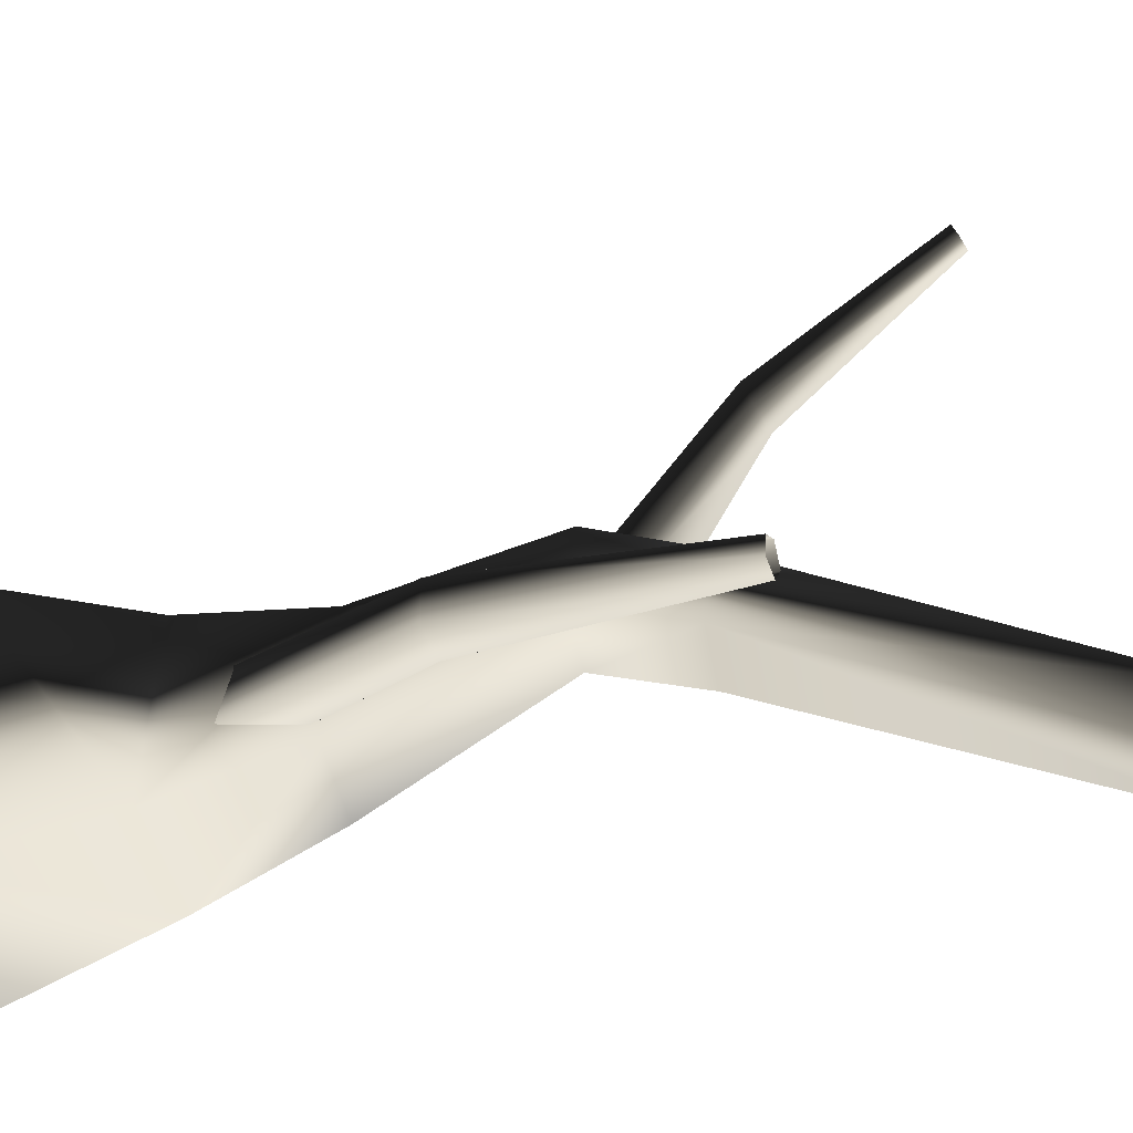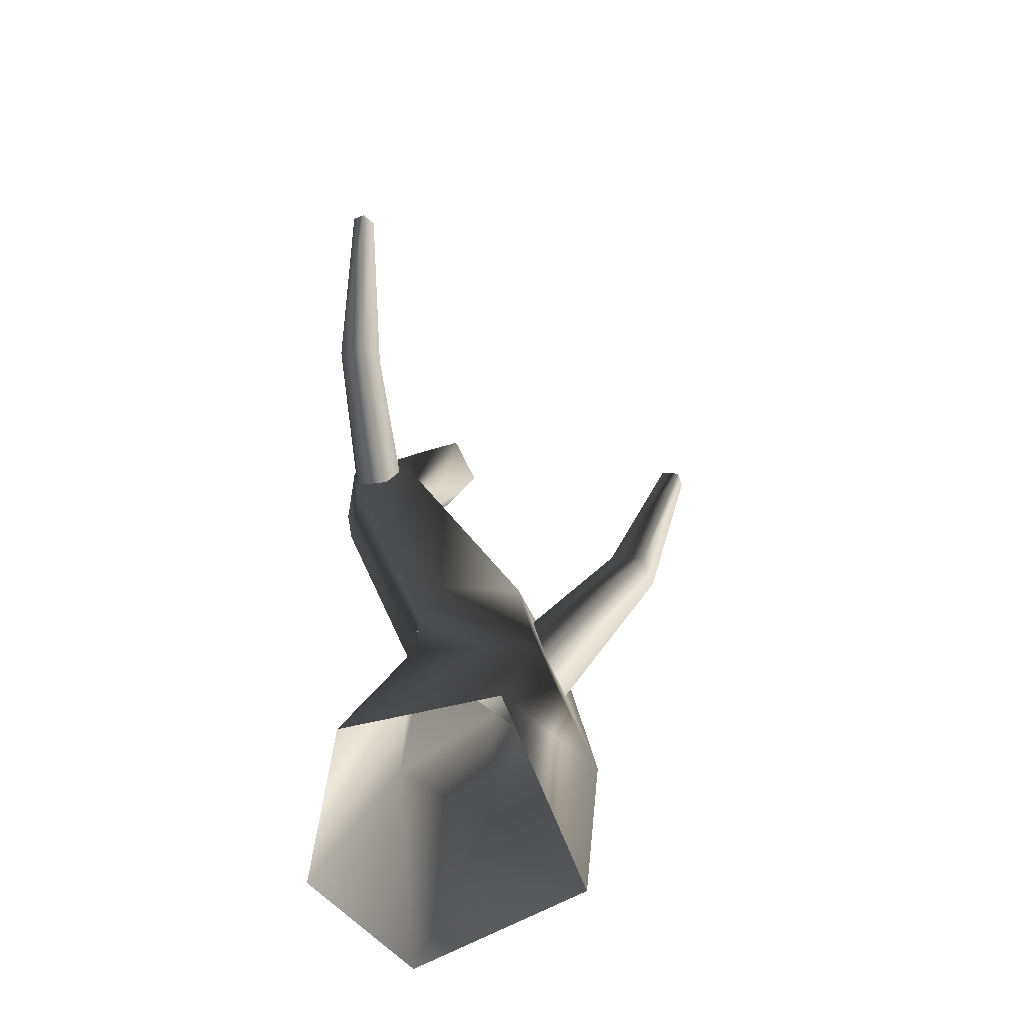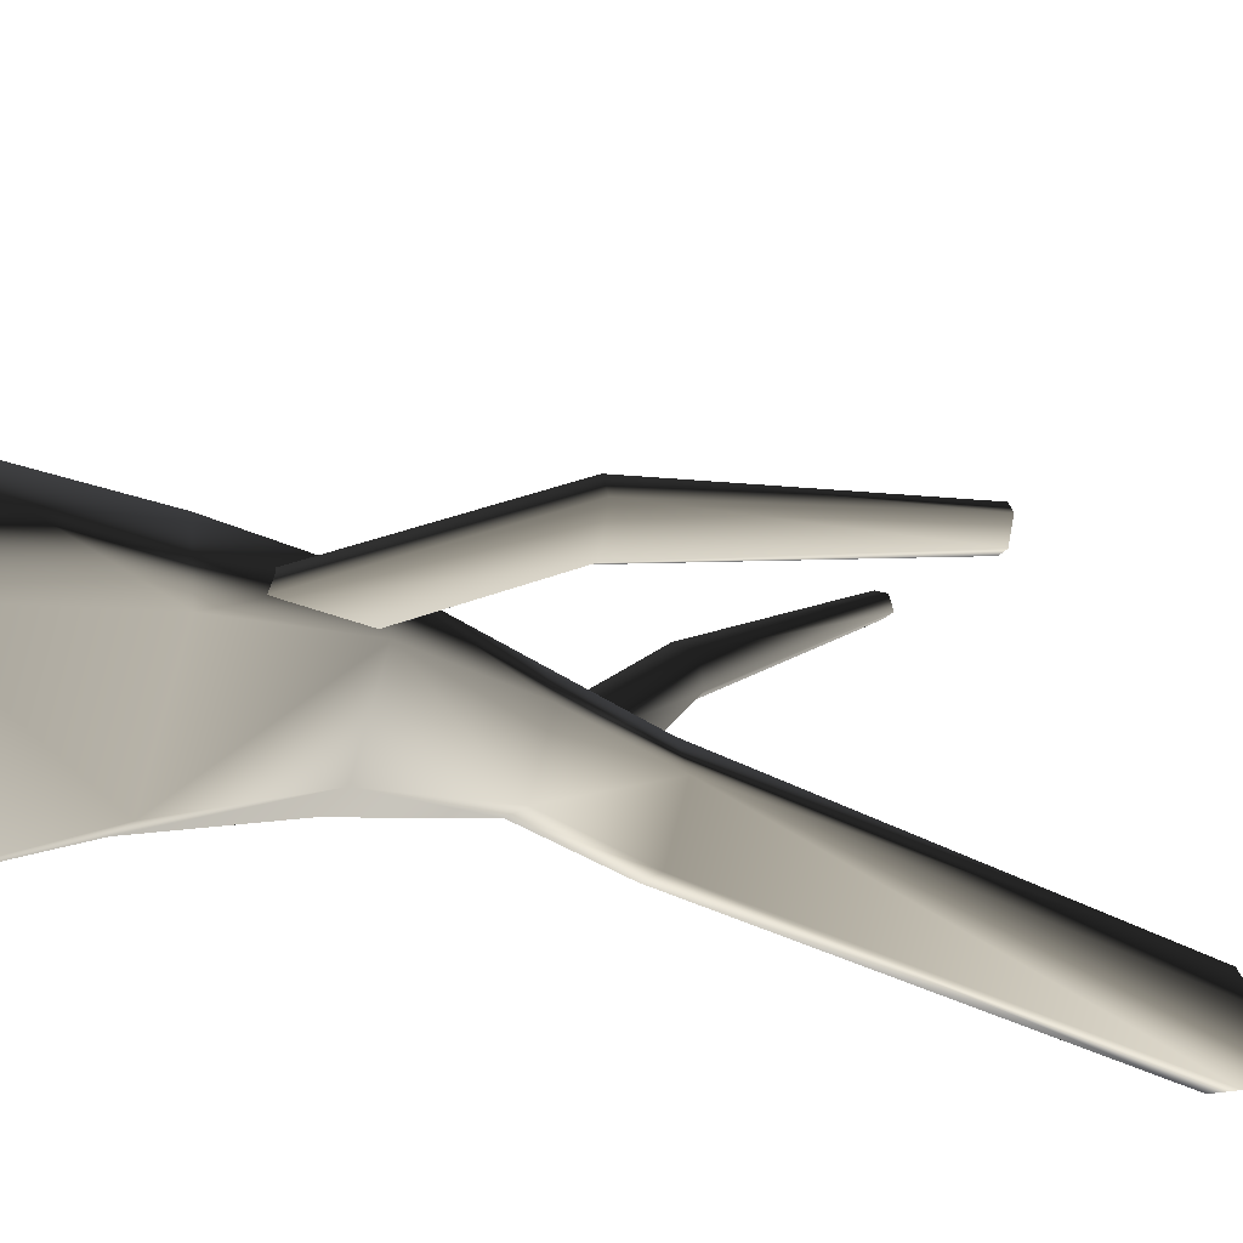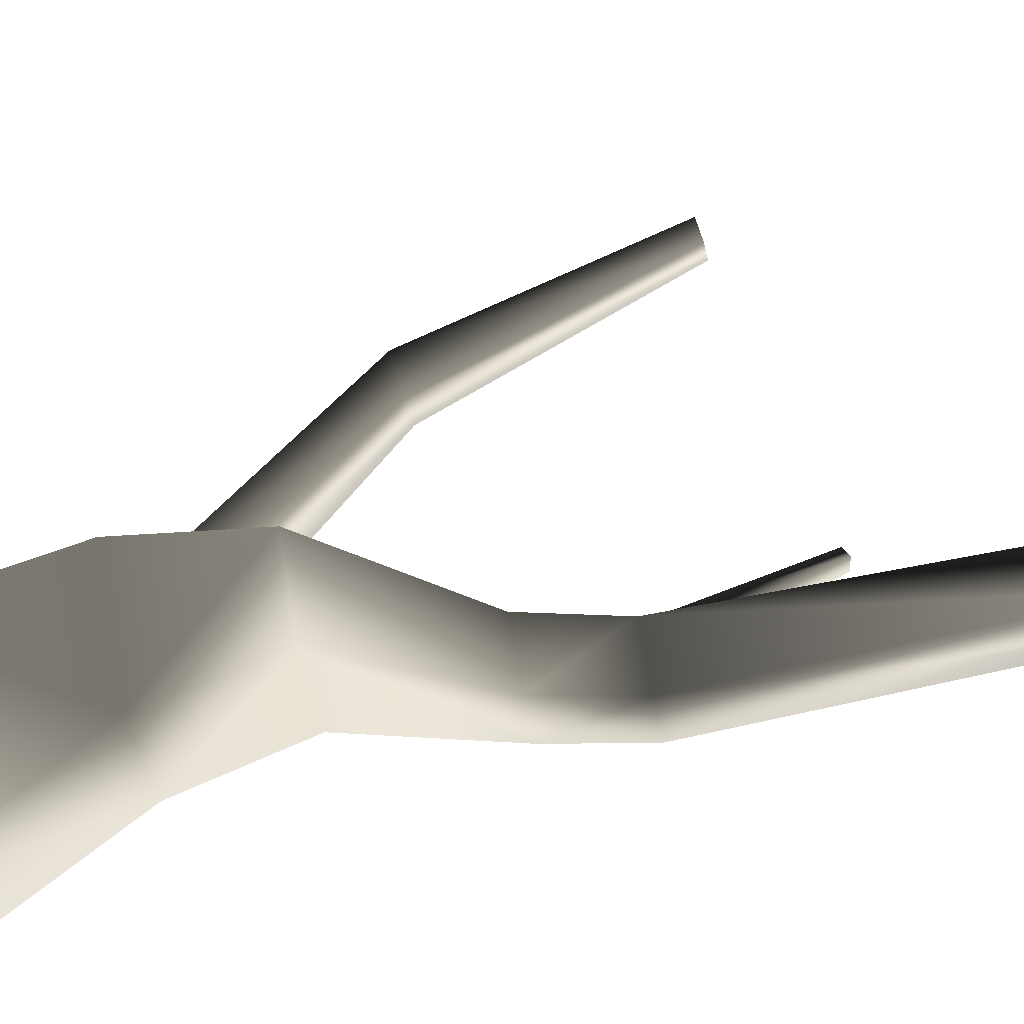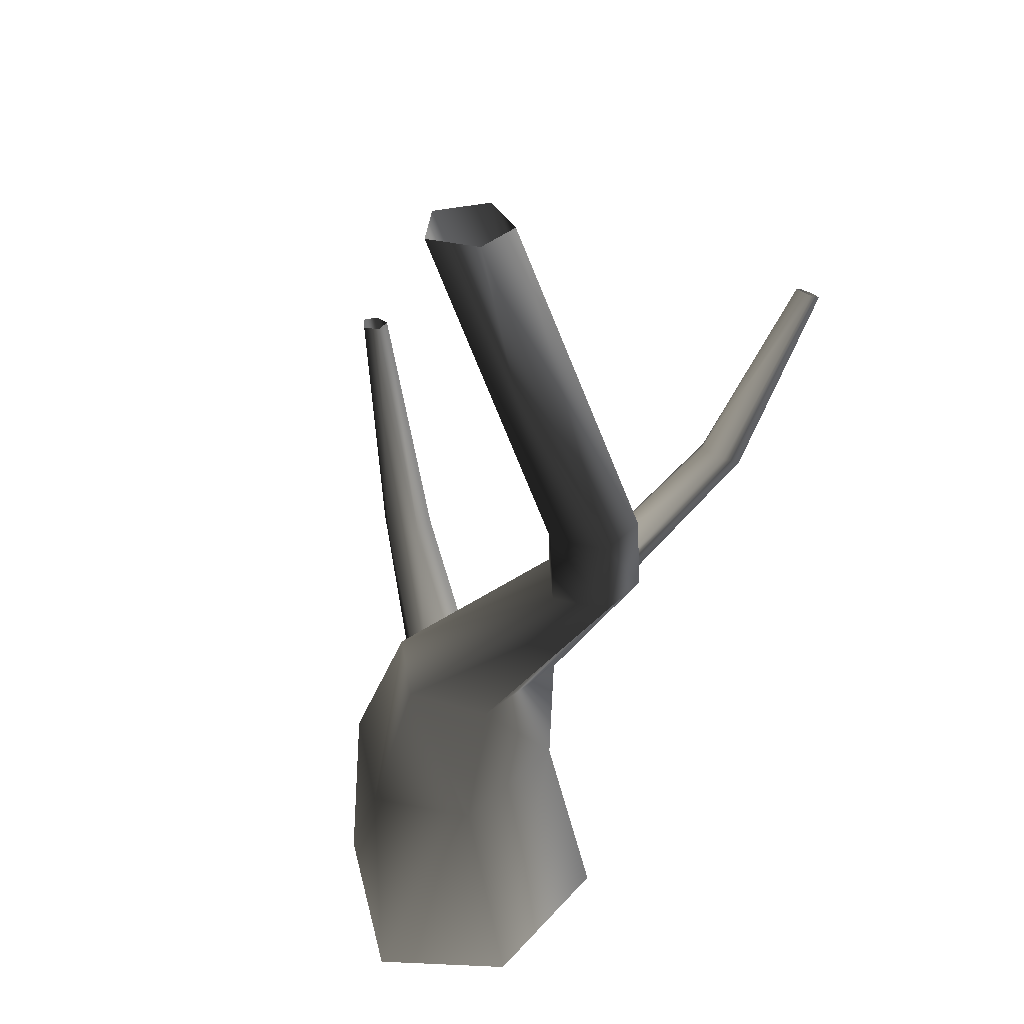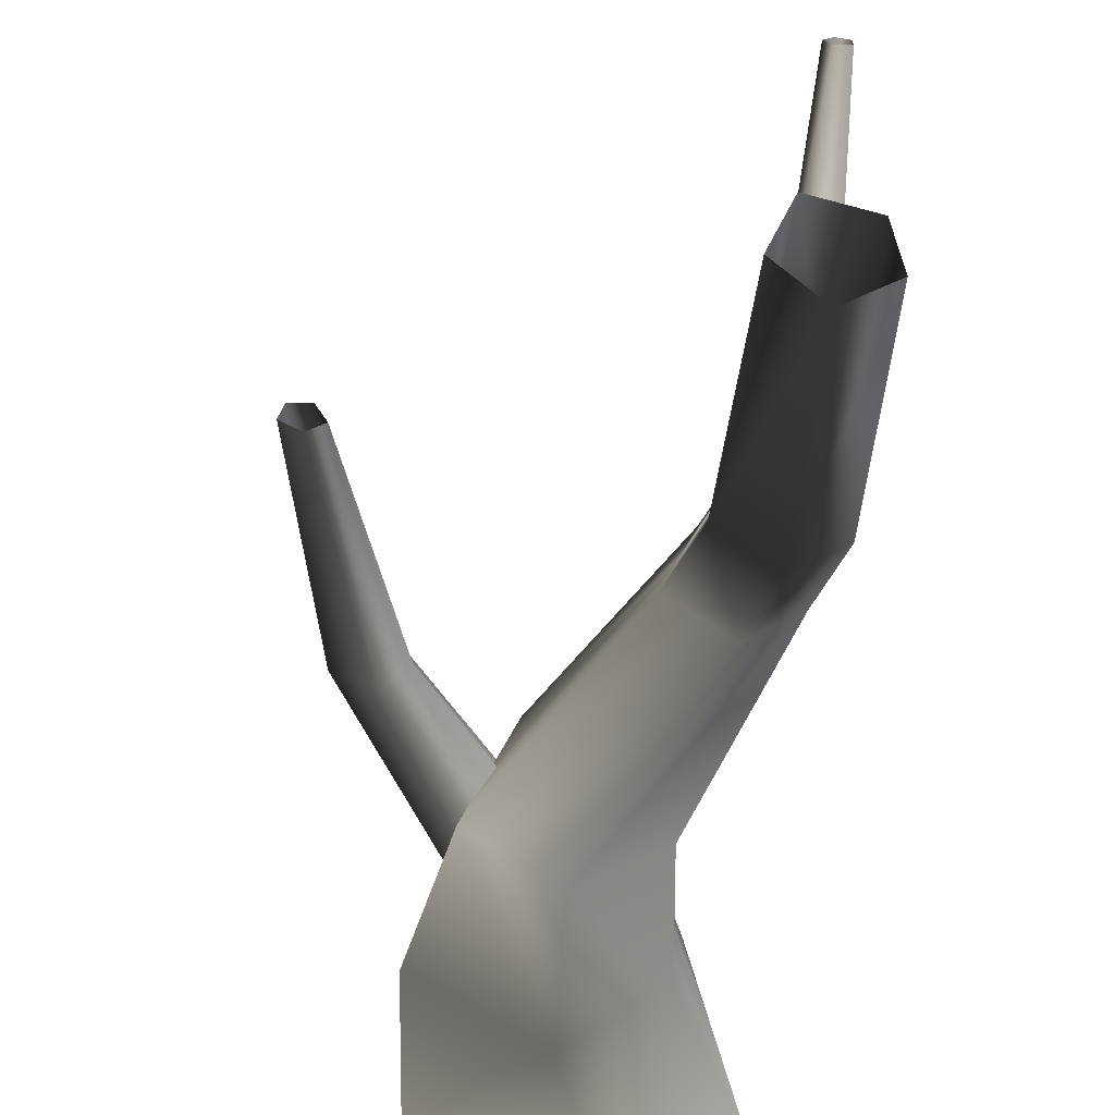
<metadata>
{"format":"obj","ext":"obj","renderer":"f3d","projection":"perspective","resolution":1024,"background":"white","views":[{"elev":-13.2,"azim":103.5,"up":"+Z"},{"elev":-66.6,"azim":2.8,"up":"+Y"},{"elev":-46.5,"azim":70.7,"up":"+Z"},{"elev":-75.7,"azim":100.9,"up":"+Z"},{"elev":37.0,"azim":-129.0,"up":"+Y"},{"elev":-39.5,"azim":172.6,"up":"+Z"}]}
</metadata>
<code>
v 0.9805 -0.3906 -0.6921
v 1.107 0.8115 -0.4743
v 0.3104 0.8115 -0.8906
v -0.2216 -0.3906 -1.267
v 0.4838 -0.3906 0.8181
v 0.7068 0.8115 0.5438
v -0.5843 -0.3906 0.6235
v -0.148 0.8115 0.5496
v -0.8845 -0.3906 -0.5368
v -0.3147 0.8115 -0.4248
v -0.2216 -0.3906 -1.267
v 0.3104 0.8115 -0.8906
v 0.353 1.663 -0.4698
v -0.1989 1.663 -0.1507
v -0.7214 2.663 0.616
v -0.3613 2.663 0.3769
v -0.4594 3.343 0.2667
v -0.8089 3.343 0.5
v -0.6297 2.663 1.011
v -0.7244 3.343 0.8824
v -0.1789 2.663 1.099
v -0.2919 3.343 0.9706
v 0.02222 2.663 0.6623
v -0.1006 3.343 0.5472
v -0.3613 2.663 0.3769
v -0.4594 3.343 0.2667
v -0.01606 5.964 0.08666
v 0.138 5.964 -0.2853
v -0.3798 5.964 -0.001563
v -0.4369 5.964 -0.3354
v -0.1276 5.964 -0.5472
v -0.1276 5.964 -0.5472
v 0.9102 1.663 -0.1404
v 0.353 1.663 -0.4698
v 0.5891 1.663 0.5688
v -0.09753 1.663 0.6263
v 0.8035 0.9769 -0.08332
v 1.62 2.359 0.239
v 1.381 2.396 0.1043
v 1.855 4.029 0.2896
v 1.979 4.009 0.3708
v 1.544 2.351 0.4626
v 0.6346 0.9737 0.2237
v 0.2962 1.007 0.2918
v 1.309 2.377 0.4697
v 0.198 1.035 0.0654
v 1.206 2.404 0.2722
v 0.4947 1.02 -0.1954
v 1.381 2.396 0.1043
v 0.8035 0.9769 -0.08332
v 1.749 4.037 0.3549
v 1.855 4.029 0.2896
v 1.818 4.02 0.4814
v 1.945 4.005 0.4769
v 0.8035 0.9769 -0.08332
v 0.4947 1.02 -0.1954
v -0.3744 2.541 0.7778
v -0.59 3.445 1.93
v -0.4651 3.533 1.769
v -0.5188 4.605 2.618
v -0.5927 4.56 2.701
v -0.7632 3.484 1.865
v -0.6149 2.677 0.7326
v -0.6585 2.934 0.6377
v -0.7518 3.576 1.699
v -0.4739 3.001 0.6083
v -0.5865 3.607 1.637
v -0.2745 2.77 0.6899
v -0.4651 3.533 1.769
v -0.3744 2.541 0.7778
v -0.5633 4.649 2.54
v -0.5188 4.605 2.618
v -0.6694 4.627 2.582
v -0.675 4.578 2.671
v -0.3744 2.541 0.7778
v -0.2745 2.77 0.6899
g Tree1_(5)_1505_204
f 1 3 2
f 1 4 3
f 5 1 2
f 5 2 6
f 7 5 6
f 7 6 8
f 9 7 8
f 9 8 10
f 11 9 10
f 11 10 12
f 13 12 10
f 13 10 14
f 14 10 8
f 13 14 15
f 13 15 16
f 15 17 16
f 15 18 17
f 19 18 15
f 14 19 15
f 19 20 18
f 21 20 19
f 21 22 20
f 23 22 21
f 23 24 22
f 25 24 23
f 25 26 24
f 24 27 22
f 20 22 27
f 24 28 27
f 20 27 29
f 18 20 29
f 18 29 30
f 17 18 30
f 17 30 31
f 24 32 28
f 24 26 32
f 33 25 23
f 33 34 25
f 35 23 21
f 35 33 23
f 36 35 21
f 36 21 19
f 14 36 19
f 33 3 34
f 33 2 3
f 35 2 33
f 35 6 2
f 36 6 35
f 36 8 6
f 14 8 36
f 37 39 38
f 38 39 40
f 38 40 41
f 42 38 41
f 43 38 42
f 44 43 42
f 44 42 45
f 46 44 45
f 46 45 47
f 48 46 47
f 48 47 49
f 43 50 38
f 49 47 51
f 49 51 52
f 47 53 51
f 47 45 53
f 45 54 53
f 45 42 54
f 42 41 54
f 55 56 39
f 57 59 58
f 58 59 60
f 58 60 61
f 62 58 61
f 63 58 62
f 64 63 62
f 64 62 65
f 66 64 65
f 66 65 67
f 68 66 67
f 68 67 69
f 63 70 58
f 69 67 71
f 69 71 72
f 67 73 71
f 67 65 73
f 65 74 73
f 65 62 74
f 62 61 74
f 75 76 59

</code>
